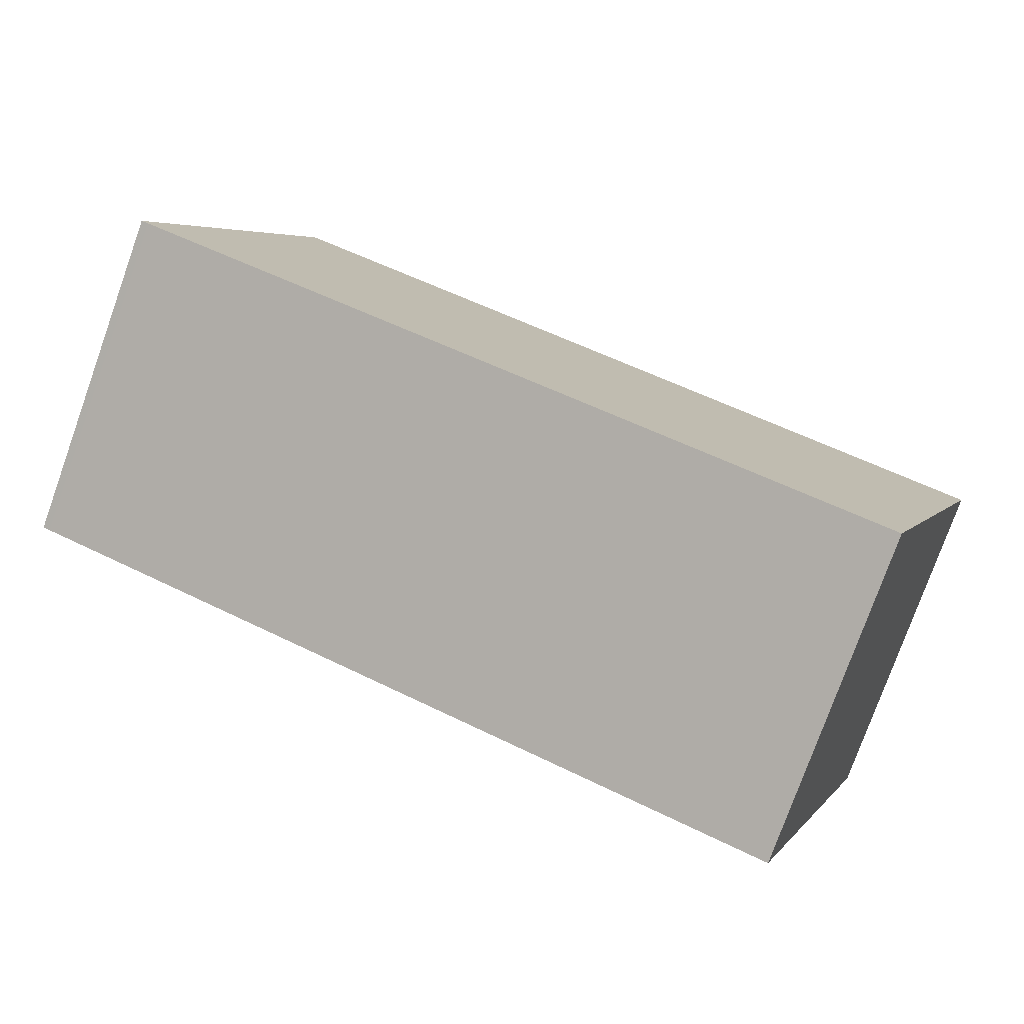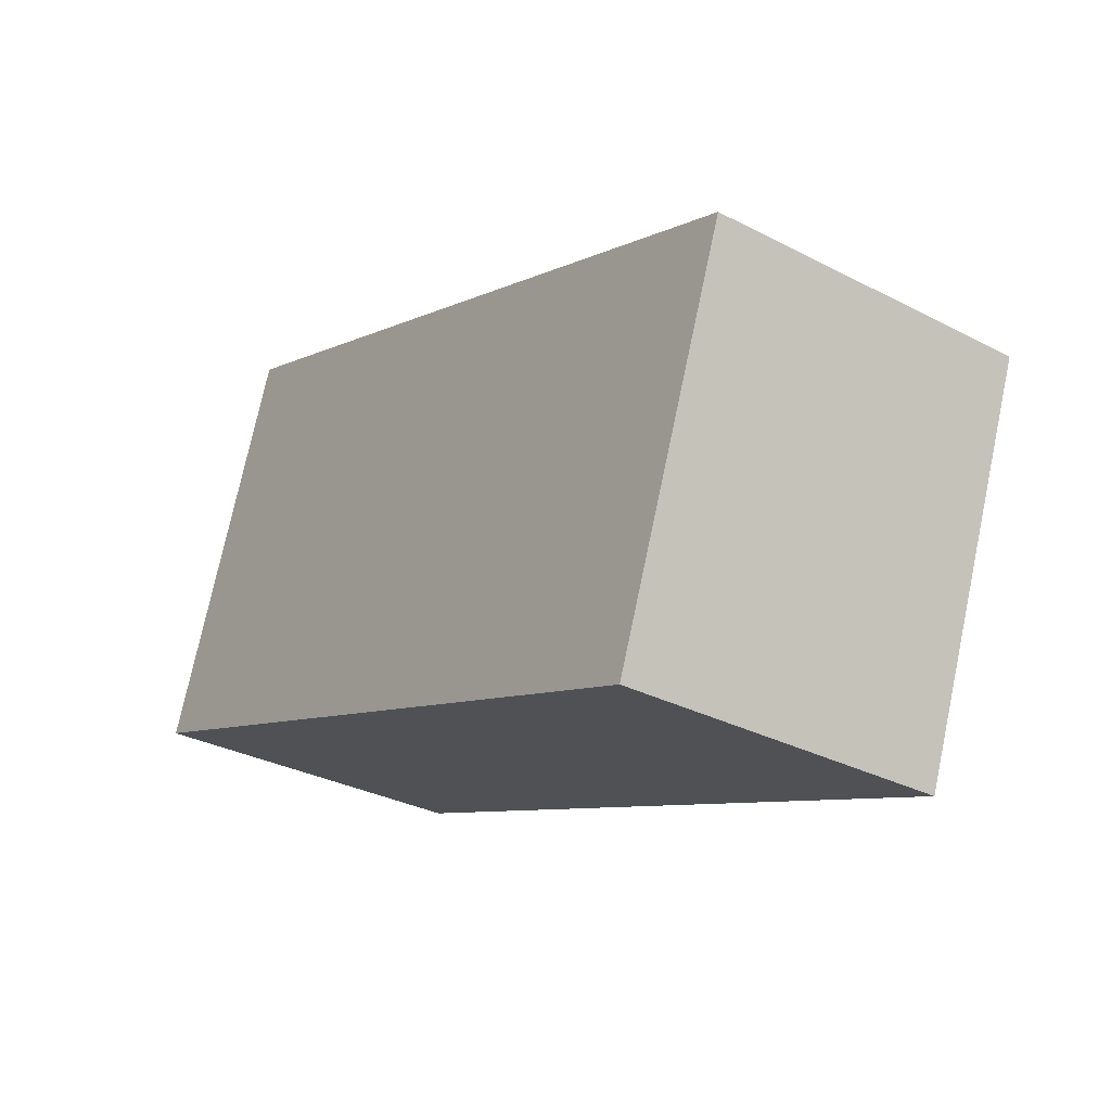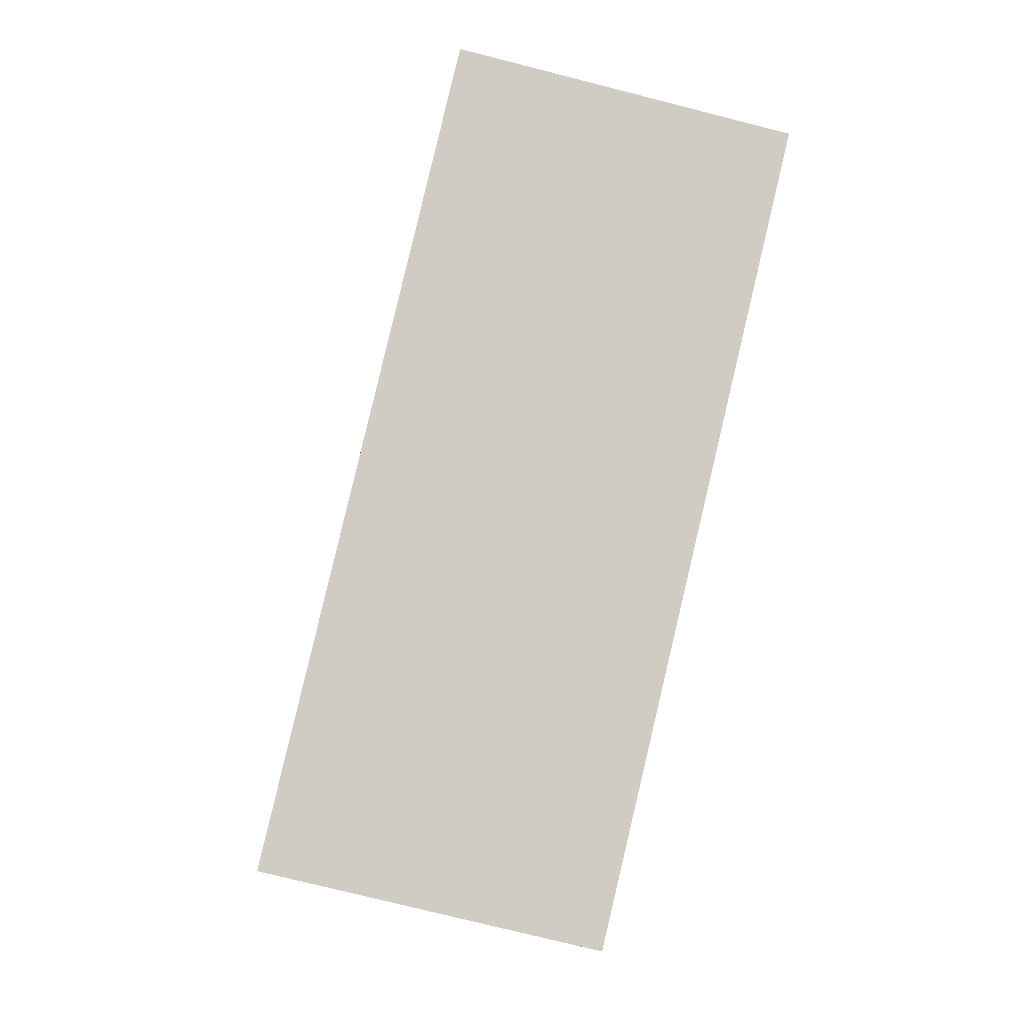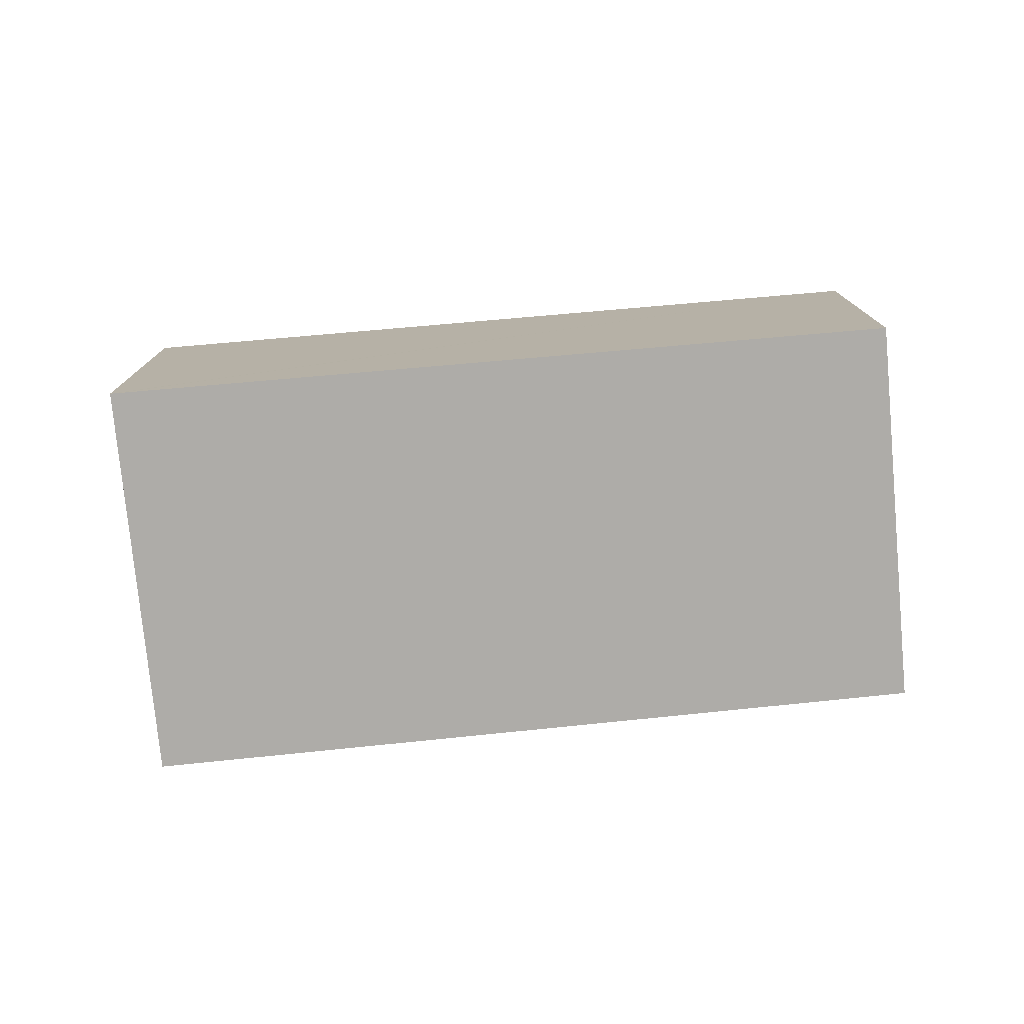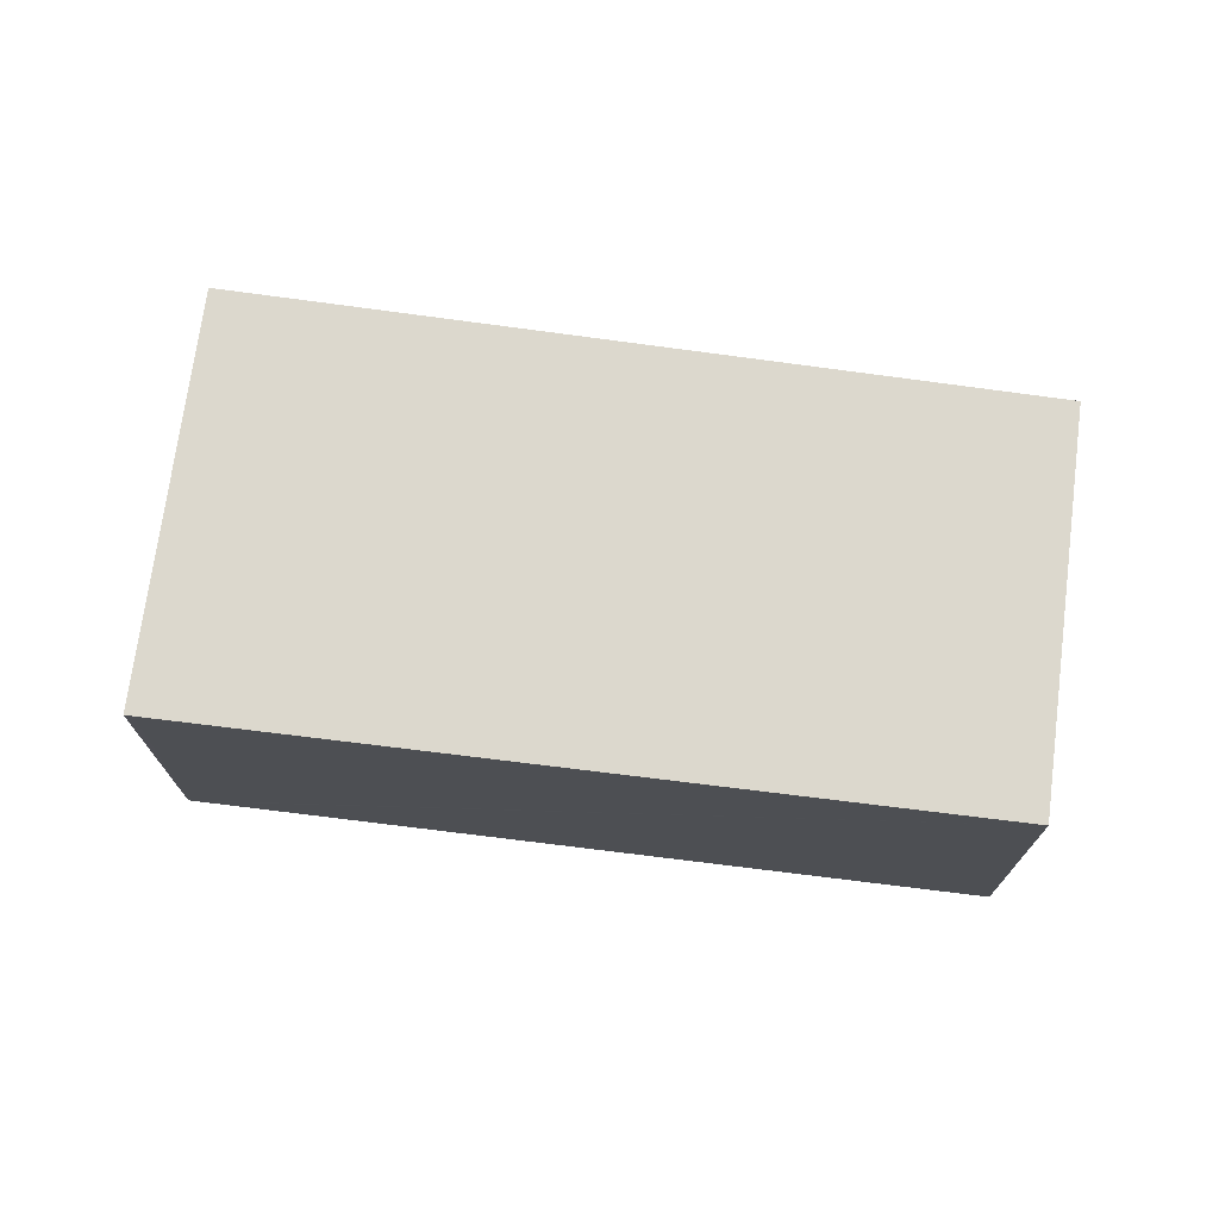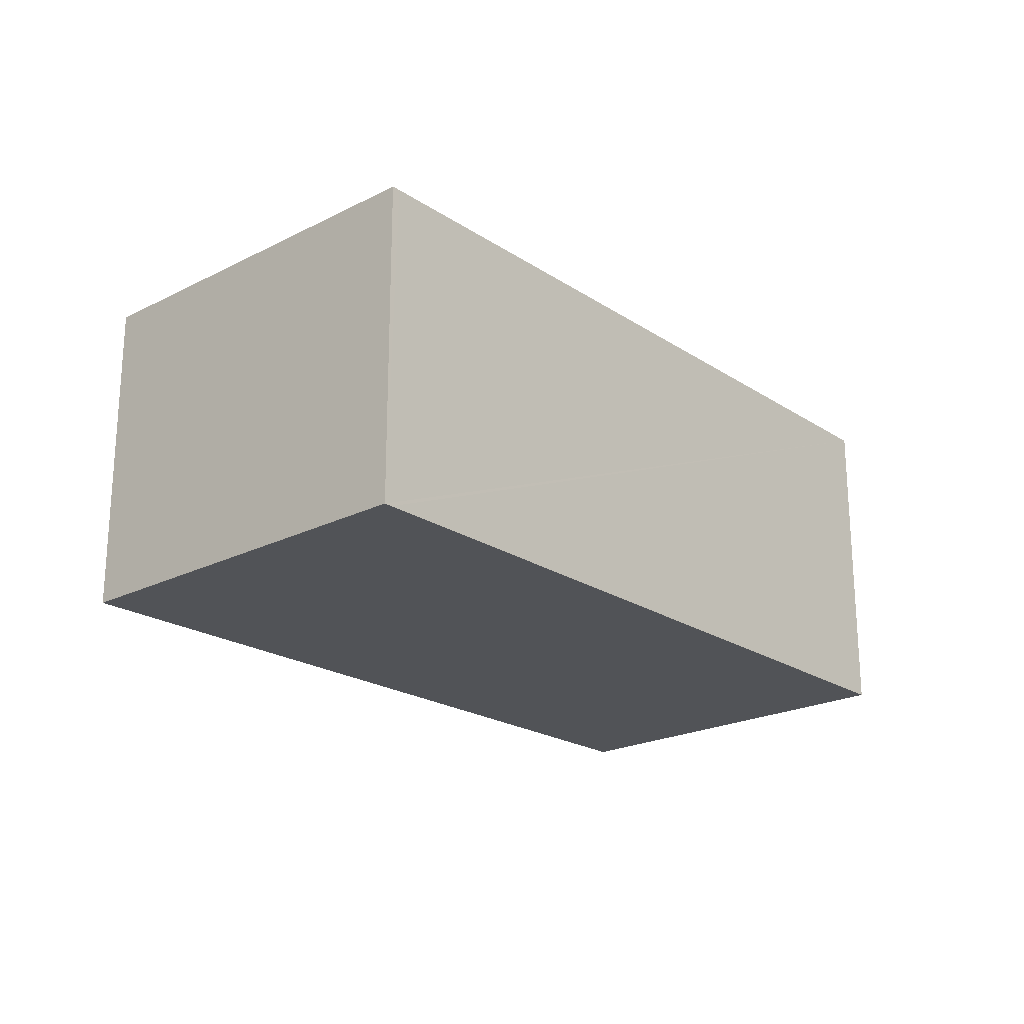
<metadata>
{"format":"obj","ext":"obj","renderer":"f3d","projection":"perspective","resolution":1024,"background":"white","views":[{"elev":-77.9,"azim":-19.7,"up":"+Z"},{"elev":-31.7,"azim":53.9,"up":"+Z"},{"elev":-75.8,"azim":-104.2,"up":"+Z"},{"elev":-77.0,"azim":25.9,"up":"+Y"},{"elev":72.4,"azim":28.0,"up":"+Y"},{"elev":-21.8,"azim":-27.8,"up":"+Y"}]}
</metadata>
<code>
v  1.074 2.451 2.858
v  0.052 2.451 -0.019
v  0 2.451 1.501e-16
v  5.625 2.451 -2.04
v  6.658 2.451 0.714
v  1.135 2.451 2.835
v  2.023 2.451 2.494
v  6.658 -4.372e-17 0.714
v  5.625 1.249e-16 -2.04
v  0.052 1.163e-18 -0.019
v  0 0 0
v  1.074 -1.75e-16 2.858
v  1.135 -1.736e-16 2.835
v  2.023 -1.527e-16 2.494
g defaultobject
f 1 2 3
f 2 1 4
f 4 1 5
f 5 1 6
f 5 6 7
f 8 4 5
f 4 8 9
f 9 2 4
f 2 9 10
f 2 10 3
f 3 10 11
f 11 1 3
f 1 11 12
f 12 6 1
f 6 12 7
f 7 12 5
f 5 12 13
f 5 13 14
f 5 14 8
f 10 12 11
f 12 10 9
f 12 9 13
f 13 9 14
f 14 9 8

</code>
